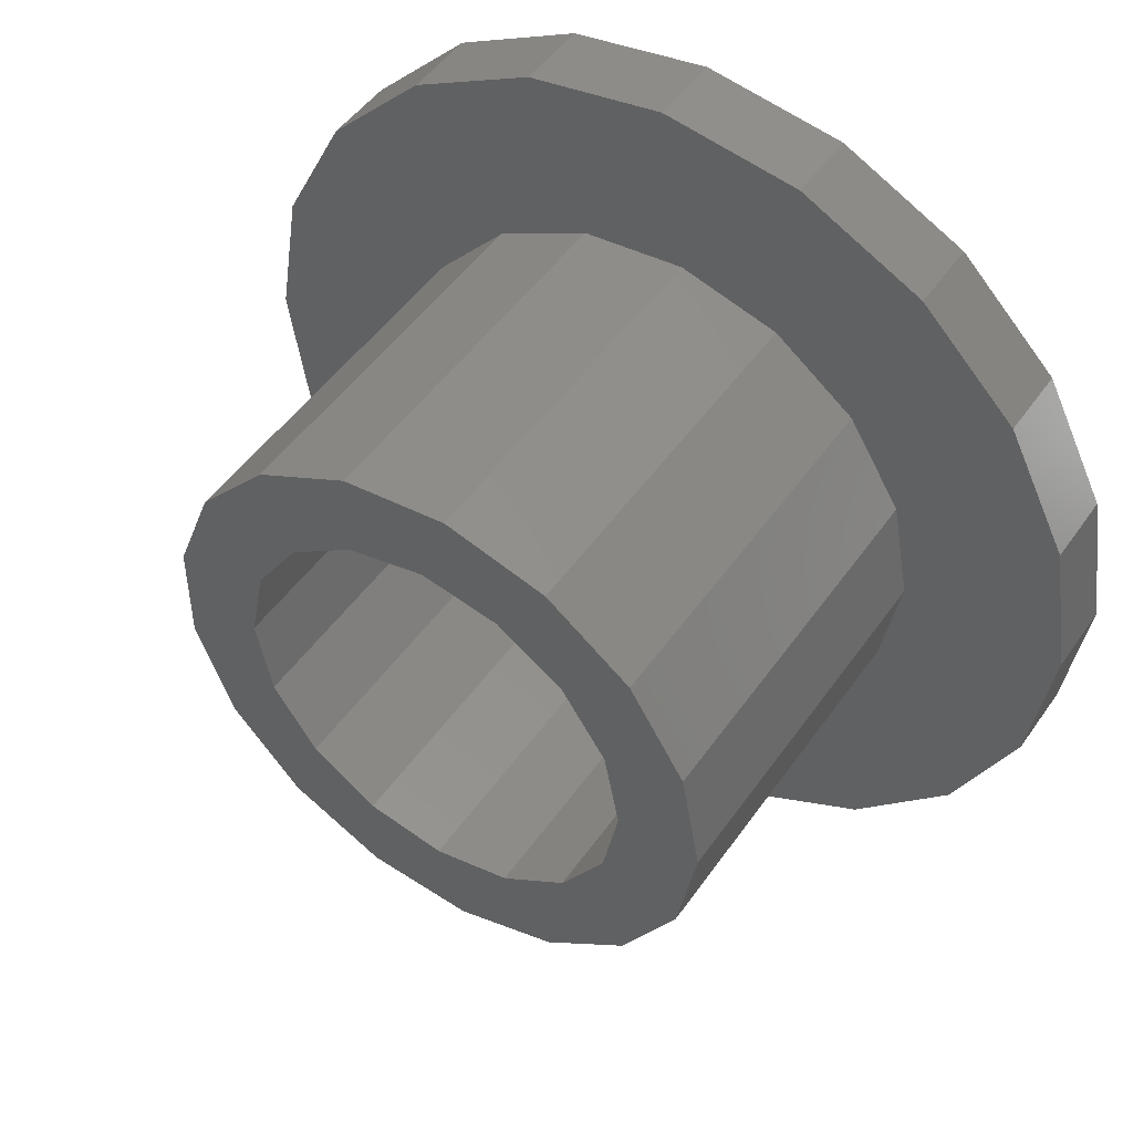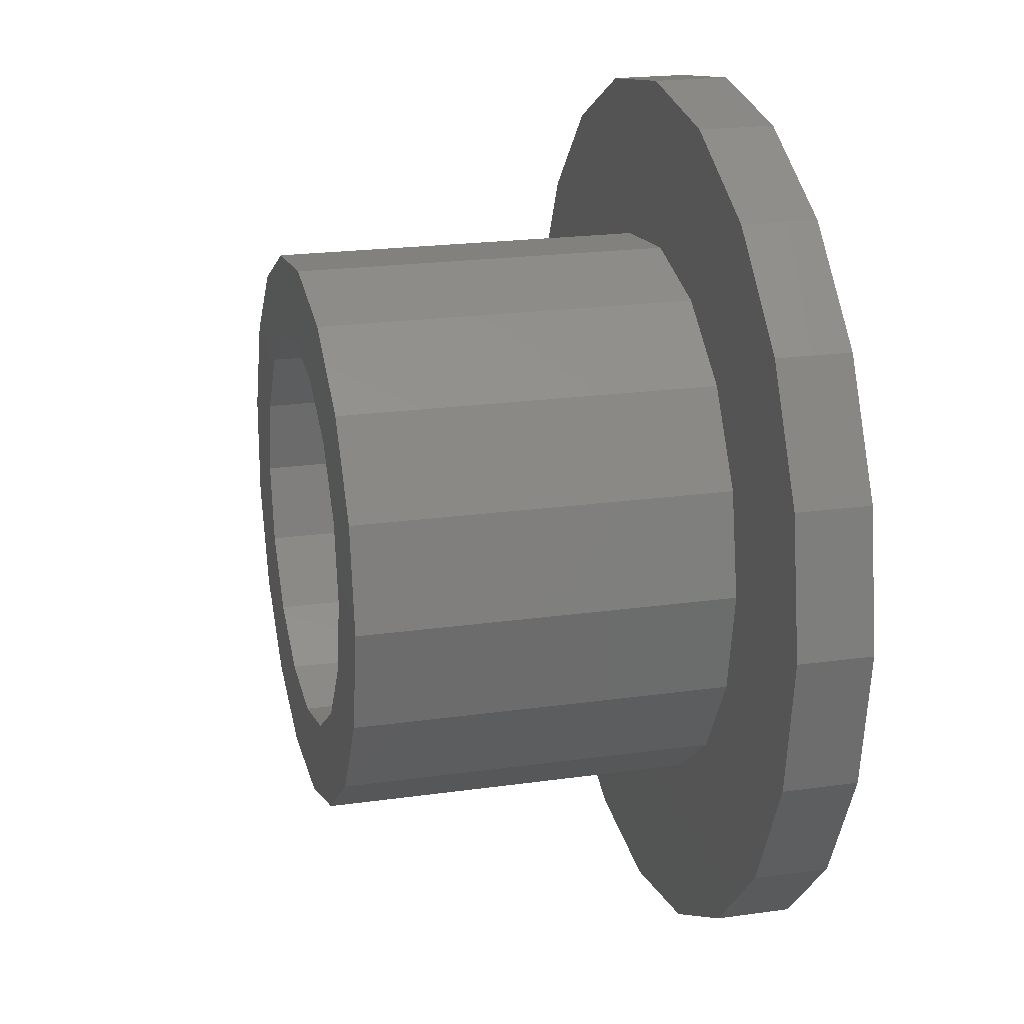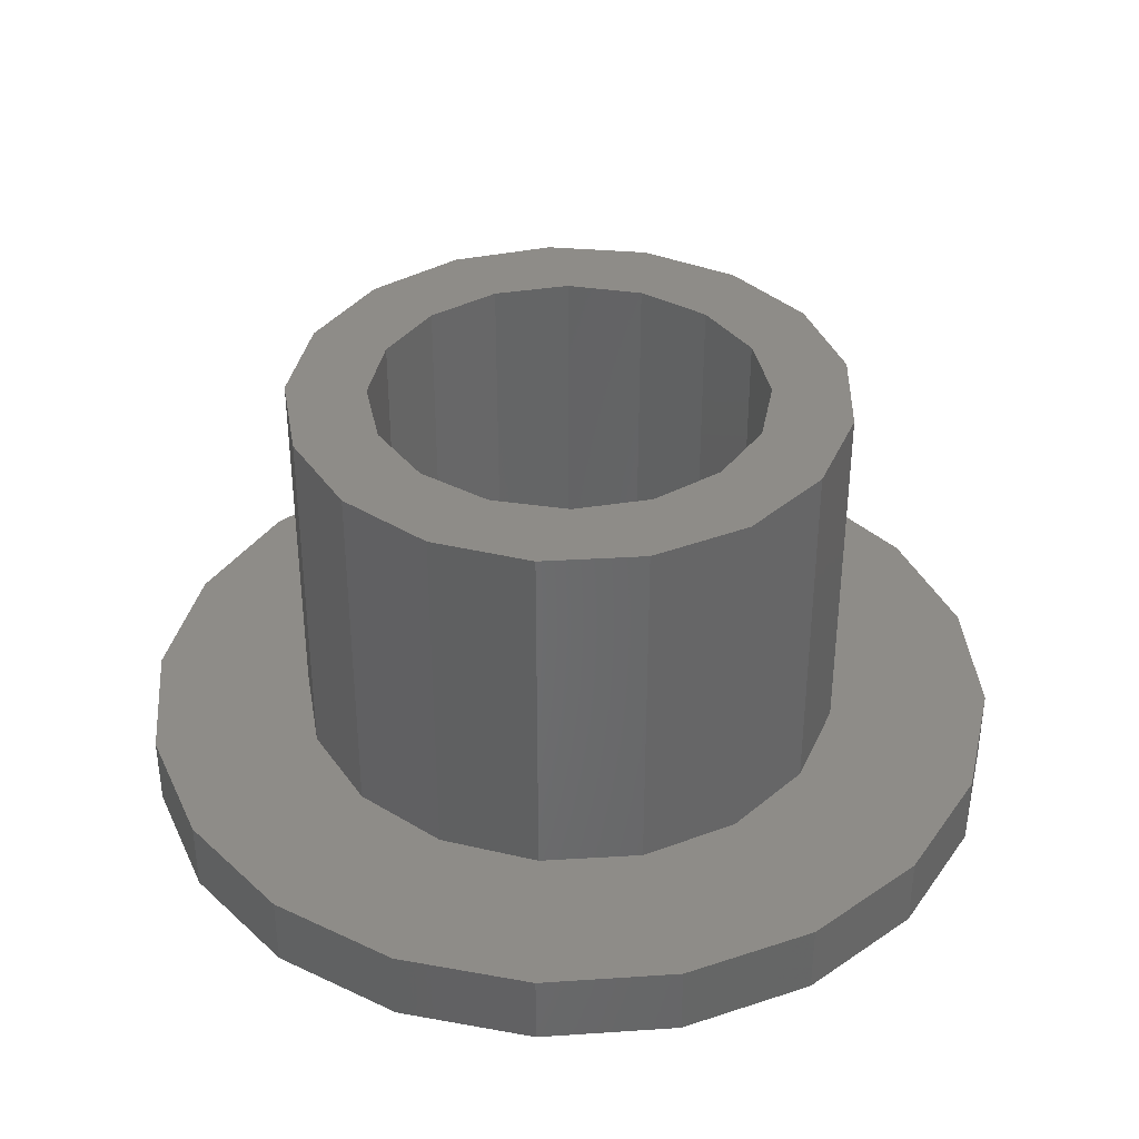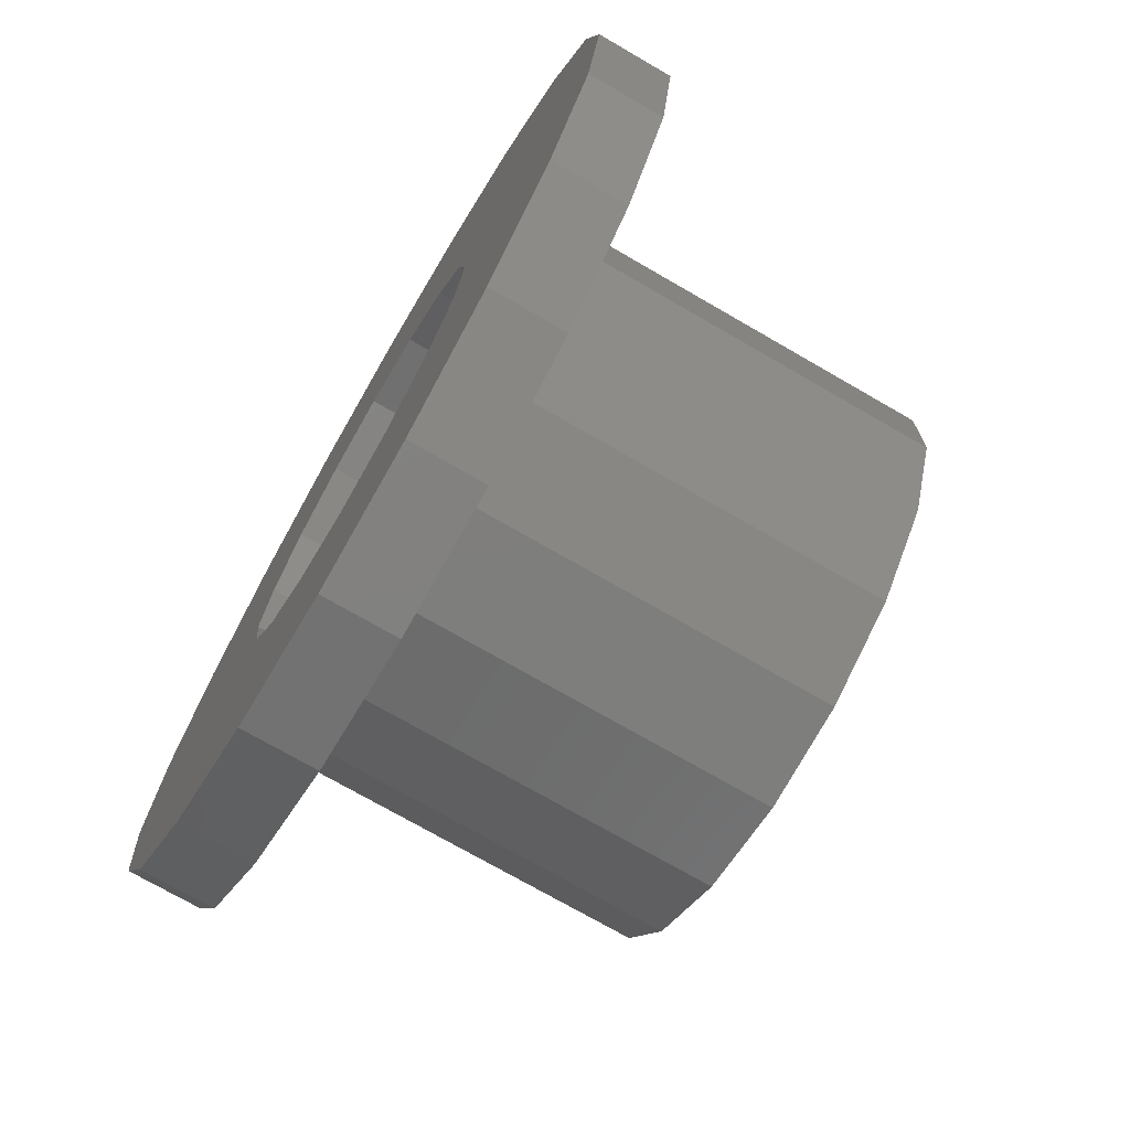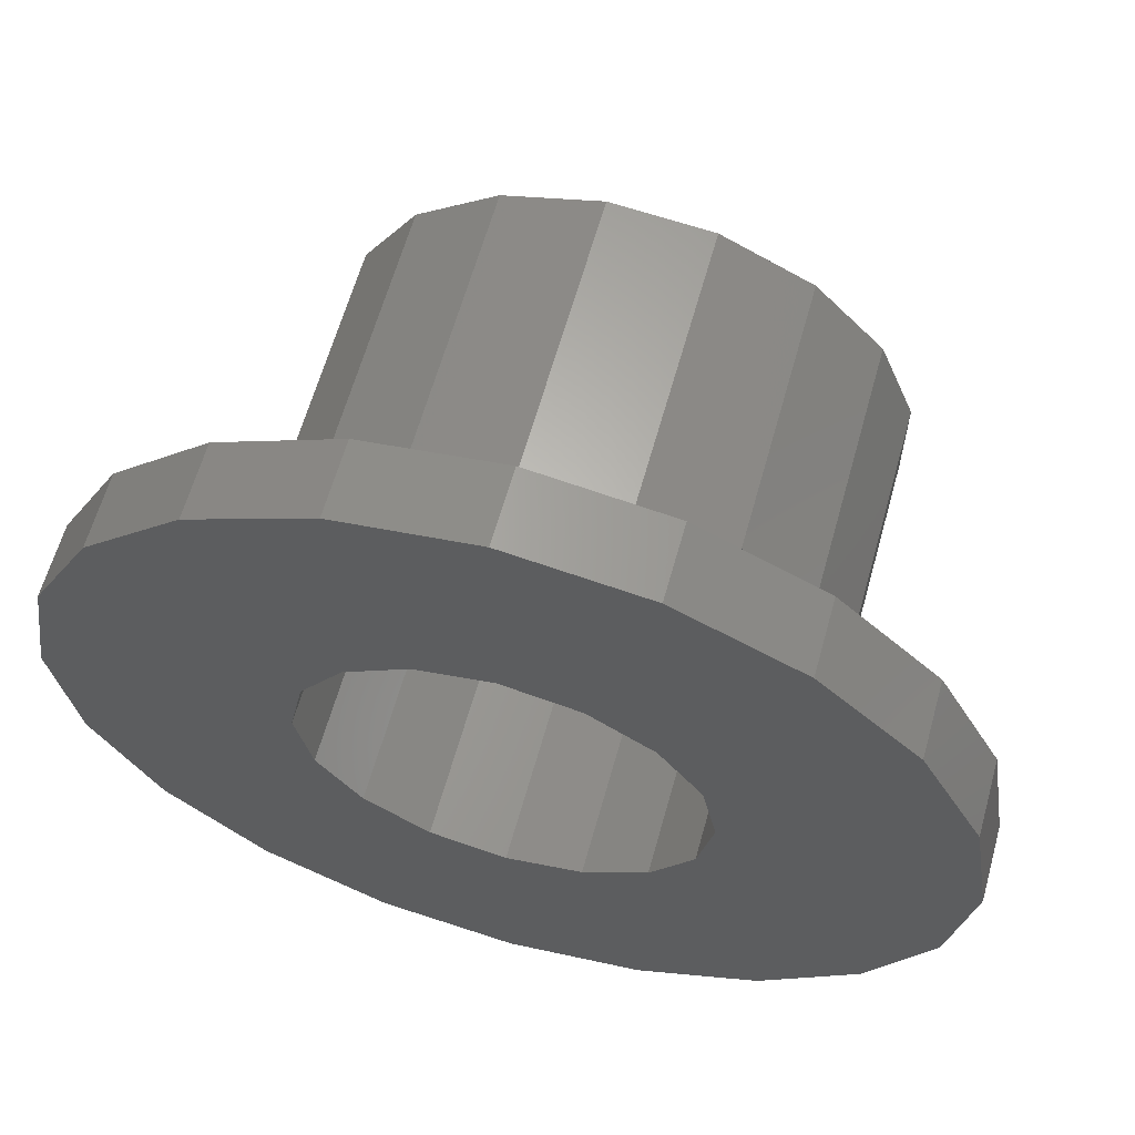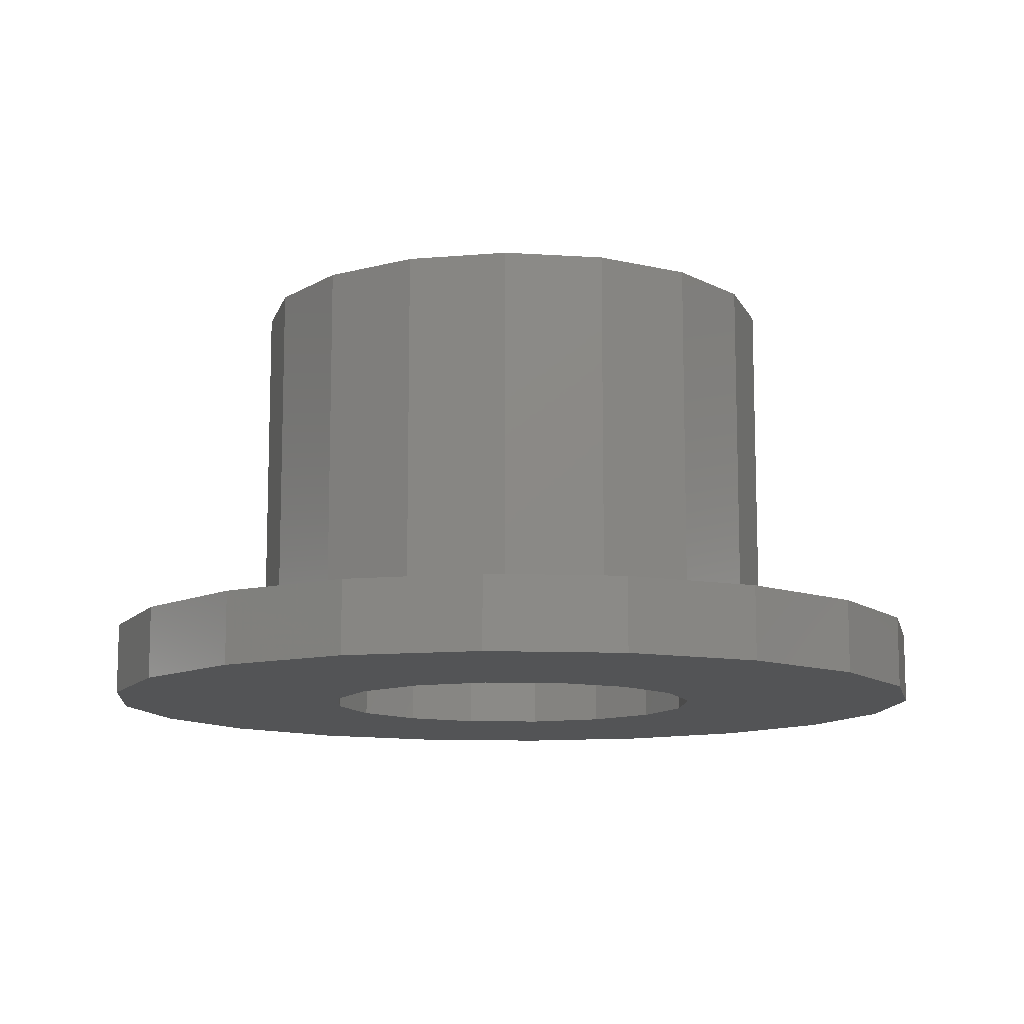
<metadata>
{"format":"stl","ext":"stl","renderer":"f3d","projection":"perspective","resolution":1024,"background":"white","views":[{"elev":48.6,"azim":33.3,"up":"+Y"},{"elev":20.4,"azim":75.4,"up":"+Y"},{"elev":37.3,"azim":-157.9,"up":"+Z"},{"elev":-73.1,"azim":-120.1,"up":"+Y"},{"elev":62.5,"azim":-164.4,"up":"+Y"},{"elev":-11.3,"azim":-14.4,"up":"+Z"}]}
</metadata>
<code>
# stl→obj: 159 verts, 318 faces
v 15.8 70.53 -65
v 15.51 70.97 -68
v 15.51 70.97 -62
v 23.85 71.07 -67.5
v 24 72 -68
v 24 72 -67
v 23.71 70.15 -68
v 20.49 73.03 -68
v 19.91 73.91 -68
v 23.71 70.15 -67
v 23.28 69.31 -67.5
v 22.85 68.47 -68
v 15.4 71.48 -65
v 15.3 72 -68
v 22.85 68.47 -67
v 22.19 67.81 -67.5
v 21.53 67.15 -68
v 16.15 77.71 -68
v 21.53 67.15 -67
v 20.69 66.72 -67.5
v 19.85 66.29 -68
v 15.4 72.52 -65
v 15.51 73.03 -68
v 19.85 66.29 -67
v 18.93 66.15 -67.5
v 18 66 -68
v 19.03 74.49 -68
v 18 66 -67
v 17.07 66.15 -67.5
v 16.15 66.29 -68
v 15.8 73.47 -65
v 16.09 73.91 -68
v 16.15 66.29 -67
v 15.31 66.72 -67.5
v 14.47 67.15 -68
v 14.47 76.85 -68
v 14.47 67.15 -67
v 13.81 67.81 -67.5
v 13.15 68.47 -68
v 16.53 74.2 -65
v 16.97 74.49 -68
v 13.15 68.47 -67
v 12.72 69.31 -67.5
v 12.29 70.15 -68
v 20.7 72 -68
v 12.29 70.15 -67
v 12.15 71.07 -67.5
v 12 72 -68
v 17.48 74.6 -65
v 18 74.7 -68
v 12 72 -67
v 12.15 72.93 -67.5
v 12.29 73.85 -68
v 12.29 73.85 -67
v 12.72 74.69 -67.5
v 13.15 75.53 -68
v 18.52 74.6 -65
v 13.15 75.53 -67
v 13.81 76.19 -67.5
v 20.49 70.97 -68
v 14.47 76.85 -67
v 15.31 77.28 -67.5
v 19.47 74.2 -65
v 16.15 77.71 -67
v 17.07 77.85 -67.5
v 18 78 -68
v 18 78 -67
v 18.93 77.85 -67.5
v 19.85 77.71 -68
v 20.2 73.47 -65
v 19.85 77.71 -67
v 20.69 77.28 -67.5
v 21.53 76.85 -68
v 21.53 76.85 -67
v 22.19 76.19 -67.5
v 22.85 75.53 -68
v 20.6 72.52 -65
v 22.85 75.53 -67
v 23.28 74.69 -67.5
v 23.71 73.85 -68
v 20.7 72 -62
v 23.71 73.85 -67
v 23.85 72.93 -67.5
v 19.03 69.51 -68
v 20.6 71.48 -65
v 20.49 70.97 -62
v 20.2 70.53 -65
v 19.91 70.09 -68
v 19.91 70.09 -62
v 19.47 69.8 -65
v 19.03 69.51 -62
v 18.52 69.4 -65
v 18 69.3 -68
v 18 69.3 -62
v 17.48 69.4 -65
v 16.97 69.51 -68
v 16.97 69.51 -62
v 16.53 69.8 -65
v 16.09 70.09 -68
v 16.09 70.09 -62
v 19.91 73.91 -62
v 15.3 72 -62
v 15.51 73.03 -62
v 16.09 73.91 -62
v 20.49 73.03 -62
v 16.97 74.49 -62
v 18 74.7 -62
v 19.03 74.49 -62
v 16.34 75.34 -64.5
v 16.96 75.65 -67
v 15.71 75.03 -67
v 16.34 68.66 -64.5
v 16.96 68.35 -67
v 16.96 68.35 -62
v 17.66 68.28 -64.5
v 15.71 68.97 -62
v 15.71 68.97 -67
v 15.24 69.48 -64.5
v 14.77 70 -67
v 18.35 68.22 -67
v 18.35 68.22 -62
v 14.77 70 -62
v 14.52 70.65 -64.5
v 14.26 71.3 -67
v 14.26 71.3 -62
v 14.26 72 -64.5
v 14.26 72.7 -67
v 19.02 68.41 -64.5
v 19.69 68.6 -67
v 19.69 68.6 -62
v 14.26 72.7 -62
v 14.52 73.35 -64.5
v 14.77 74 -67
v 14.77 74 -62
v 15.24 74.52 -64.5
v 20.25 69.02 -64.5
v 15.71 75.03 -62
v 20.81 69.44 -67
v 20.81 69.44 -62
v 16.96 75.65 -62
v 17.66 75.72 -64.5
v 18.35 75.78 -67
v 18.35 75.78 -62
v 19.02 75.59 -64.5
v 19.69 75.4 -67
v 21.18 70.03 -64.5
v 19.69 75.4 -62
v 20.25 74.98 -64.5
v 20.81 74.56 -67
v 21.54 70.63 -67
v 21.54 70.63 -62
v 20.81 74.56 -62
v 21.18 73.97 -64.5
v 21.54 73.37 -67
v 21.54 73.37 -62
v 21.67 72.69 -64.5
v 21.8 72 -67
v 21.67 71.31 -64.5
v 21.8 72 -62
f 1 2 3
f 4 5 6
f 7 8 9
f 4 10 7
f 11 12 7
f 11 7 10
f 13 2 14
f 11 15 12
f 16 17 12
f 16 12 15
f 7 9 18
f 16 19 17
f 20 21 17
f 20 17 19
f 22 14 23
f 20 24 21
f 25 26 21
f 25 21 24
f 9 27 18
f 25 28 26
f 29 30 26
f 29 26 28
f 31 23 32
f 29 33 30
f 34 35 30
f 34 30 33
f 18 27 36
f 34 37 35
f 38 39 35
f 38 35 37
f 40 32 41
f 38 42 39
f 43 44 39
f 43 39 42
f 8 12 45
f 43 46 44
f 47 48 44
f 47 44 46
f 49 41 50
f 47 51 48
f 52 53 48
f 52 48 51
f 27 50 36
f 52 54 53
f 55 56 53
f 55 53 54
f 57 50 27
f 55 58 56
f 59 36 56
f 59 56 58
f 45 12 60
f 59 61 36
f 62 18 36
f 62 36 61
f 63 27 9
f 62 64 18
f 65 66 18
f 65 18 64
f 50 41 36
f 65 67 66
f 68 69 66
f 68 66 67
f 70 9 8
f 68 71 69
f 72 73 69
f 72 69 71
f 12 17 60
f 72 74 73
f 75 76 73
f 75 73 74
f 77 8 45
f 75 78 76
f 79 80 76
f 79 76 78
f 77 45 81
f 79 82 80
f 83 5 80
f 83 80 82
f 17 21 84
f 83 6 5
f 76 80 73
f 85 81 45
f 85 45 60
f 85 60 86
f 73 80 69
f 87 86 60
f 87 60 88
f 87 88 89
f 80 5 69
f 90 89 88
f 90 88 84
f 90 84 91
f 69 5 66
f 92 91 84
f 92 84 93
f 92 93 94
f 5 7 66
f 95 94 93
f 95 93 96
f 95 96 97
f 66 7 18
f 98 97 96
f 98 96 99
f 98 99 100
f 7 12 8
f 1 100 99
f 1 99 2
f 44 35 39
f 63 9 101
f 13 3 2
f 84 21 93
f 13 14 102
f 23 14 56
f 22 102 14
f 4 7 5
f 22 23 103
f 88 17 84
f 31 103 23
f 70 101 9
f 31 32 104
f 32 23 56
f 40 104 32
f 70 8 105
f 40 41 106
f 14 2 53
f 49 106 41
f 93 21 96
f 49 50 107
f 77 105 8
f 57 107 50
f 96 21 99
f 57 27 108
f 2 99 53
f 63 108 27
f 21 26 99
f 56 14 53
f 41 32 36
f 30 35 44
f 36 32 56
f 48 30 44
f 99 26 53
f 26 30 48
f 53 26 48
f 60 17 88
f 79 78 82
f 47 46 51
f 25 24 28
f 68 67 71
f 29 28 33
f 62 61 64
f 59 58 61
f 55 54 58
f 52 51 54
f 75 74 78
f 38 37 42
f 43 42 46
f 72 71 74
f 20 19 24
f 16 15 19
f 11 10 15
f 4 6 10
f 65 64 67
f 34 33 37
f 83 82 6
f 109 110 111
f 112 113 114
f 115 114 113
f 112 116 117
f 118 119 117
f 118 117 116
f 115 120 121
f 118 122 119
f 123 124 119
f 123 119 122
f 115 113 120
f 123 125 124
f 126 127 124
f 126 124 125
f 128 129 130
f 126 131 127
f 132 133 127
f 132 127 131
f 128 120 129
f 132 134 133
f 135 111 133
f 135 133 134
f 136 130 129
f 135 137 111
f 112 117 113
f 109 111 137
f 136 138 139
f 109 140 110
f 141 142 110
f 141 110 140
f 136 129 138
f 141 143 142
f 144 145 142
f 144 142 143
f 146 139 138
f 144 147 145
f 148 149 145
f 148 145 147
f 146 150 151
f 148 152 149
f 153 154 149
f 153 149 152
f 146 138 150
f 153 155 154
f 156 157 154
f 156 154 155
f 158 151 150
f 156 159 157
f 158 157 159
f 158 150 157
f 128 121 120
f 110 61 111
f 64 61 110
f 61 58 111
f 78 74 82
f 74 71 82
f 82 71 6
f 71 67 6
f 6 149 10
f 6 67 149
f 67 64 145
f 67 145 149
f 149 154 10
f 145 64 142
f 154 157 10
f 10 157 15
f 142 64 110
f 157 150 15
f 150 138 15
f 15 138 19
f 124 51 119
f 111 58 133
f 138 129 19
f 19 129 24
f 133 58 127
f 129 120 24
f 58 54 127
f 127 54 124
f 120 113 24
f 24 113 28
f 54 51 124
f 46 42 37
f 33 46 37
f 51 46 33
f 28 51 33
f 117 51 28
f 119 51 117
f 113 117 28
f 87 89 86
f 92 94 91
f 95 97 94
f 98 100 97
f 1 3 100
f 13 102 3
f 22 103 102
f 31 104 103
f 40 106 104
f 49 107 106
f 57 108 107
f 63 101 108
f 70 105 101
f 77 81 105
f 90 91 89
f 85 86 81
f 158 159 151
f 146 151 139
f 136 139 130
f 128 130 121
f 115 121 114
f 112 114 116
f 118 116 122
f 123 122 125
f 126 125 131
f 132 131 134
f 135 134 137
f 109 137 140
f 148 147 152
f 153 152 155
f 141 140 143
f 156 155 159
f 144 143 147
f 102 131 3
f 100 125 114
f 131 125 3
f 94 97 121
f 103 131 102
f 130 94 121
f 134 131 103
f 91 94 130
f 104 134 103
f 89 91 130
f 139 89 130
f 137 134 104
f 106 137 104
f 86 89 139
f 151 86 139
f 140 137 106
f 107 140 106
f 81 86 151
f 108 140 107
f 105 81 151
f 159 101 105
f 159 105 151
f 143 101 159
f 143 108 101
f 143 140 108
f 155 143 159
f 147 143 155
f 152 147 155
f 125 122 114
f 114 122 116
f 3 125 100
f 121 97 114
f 97 100 114

</code>
